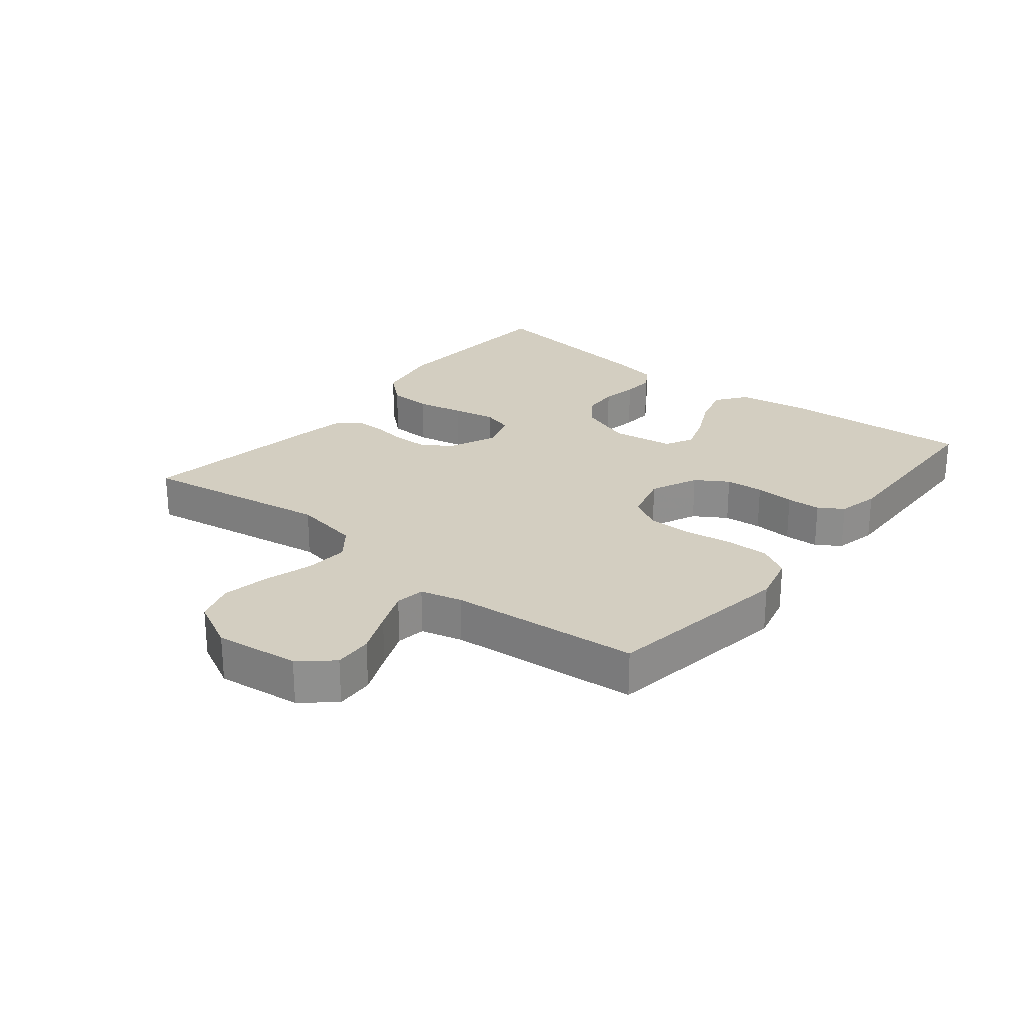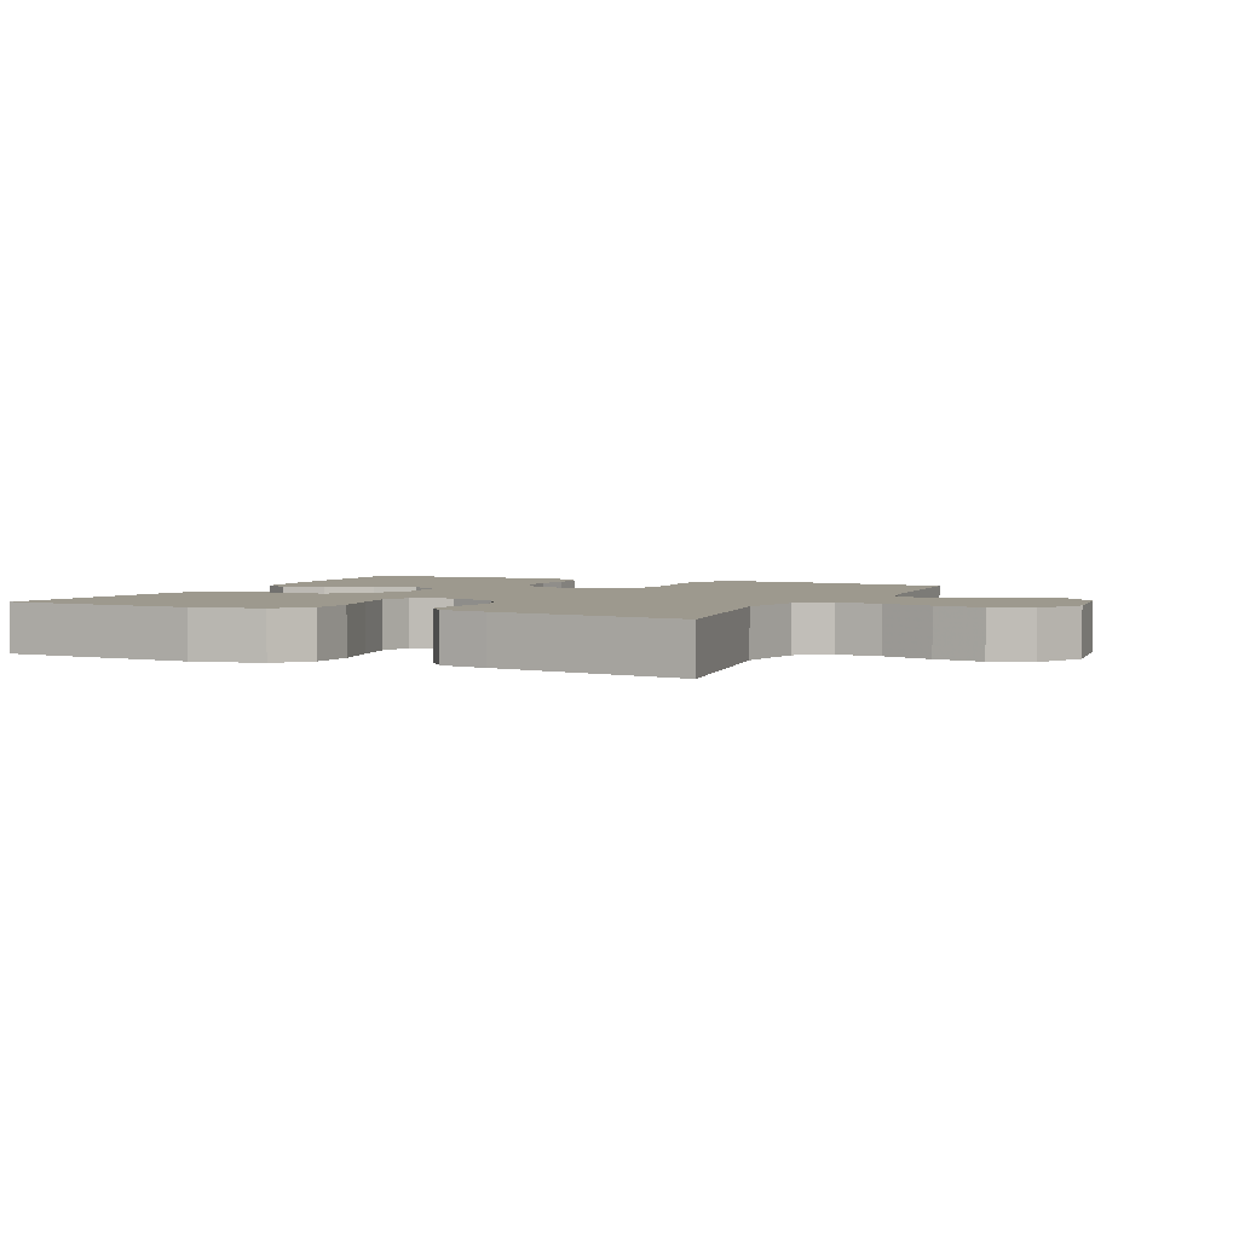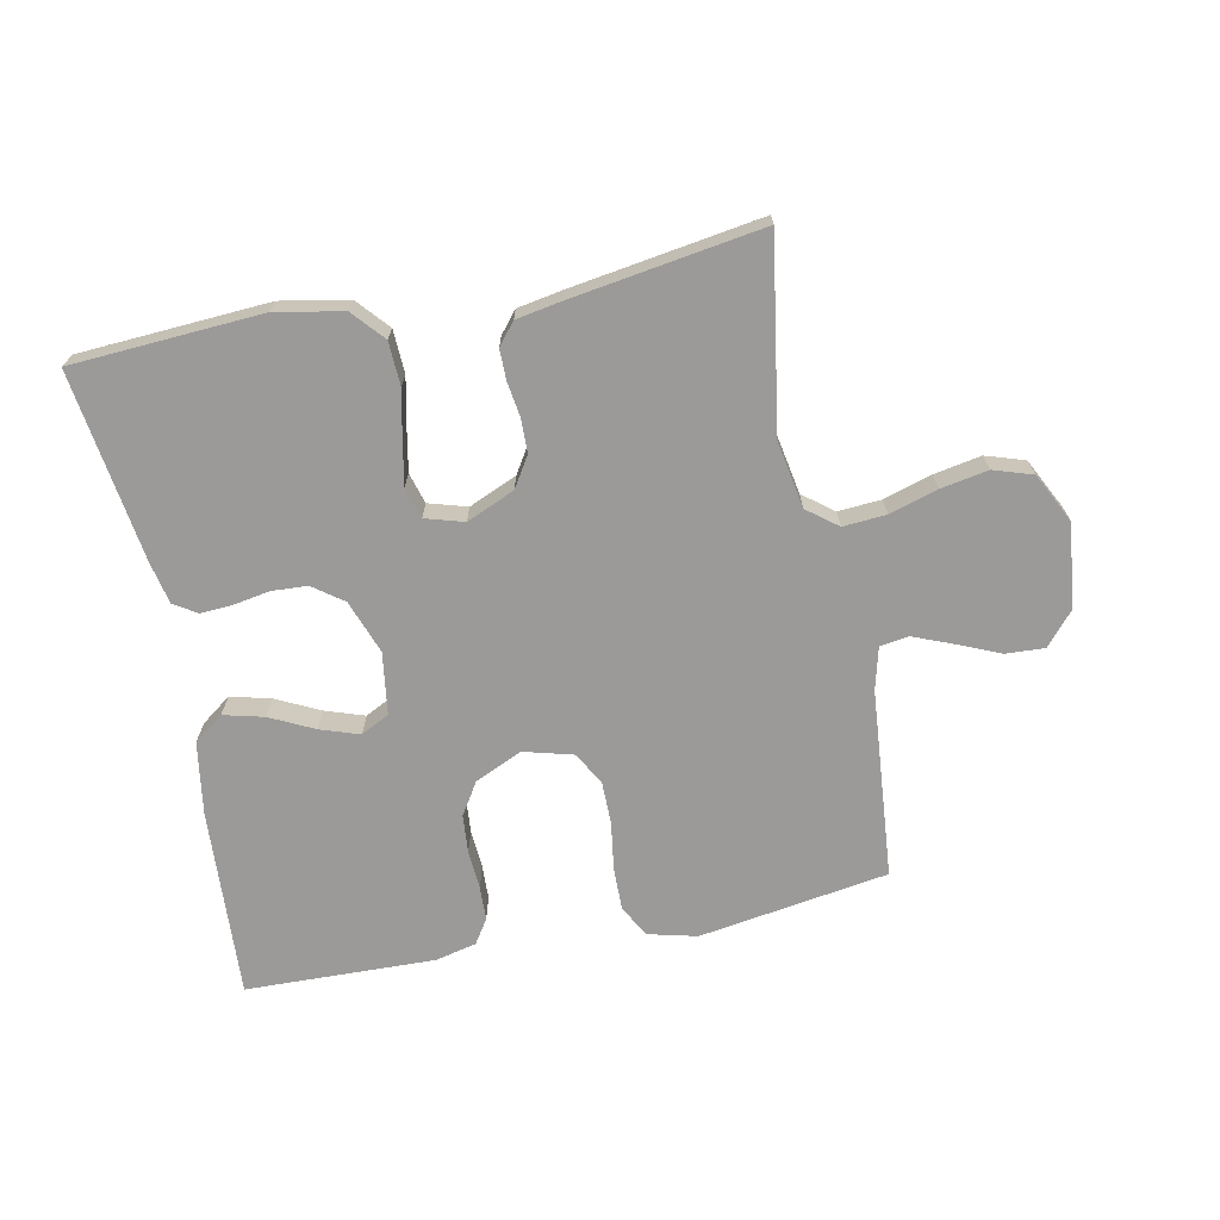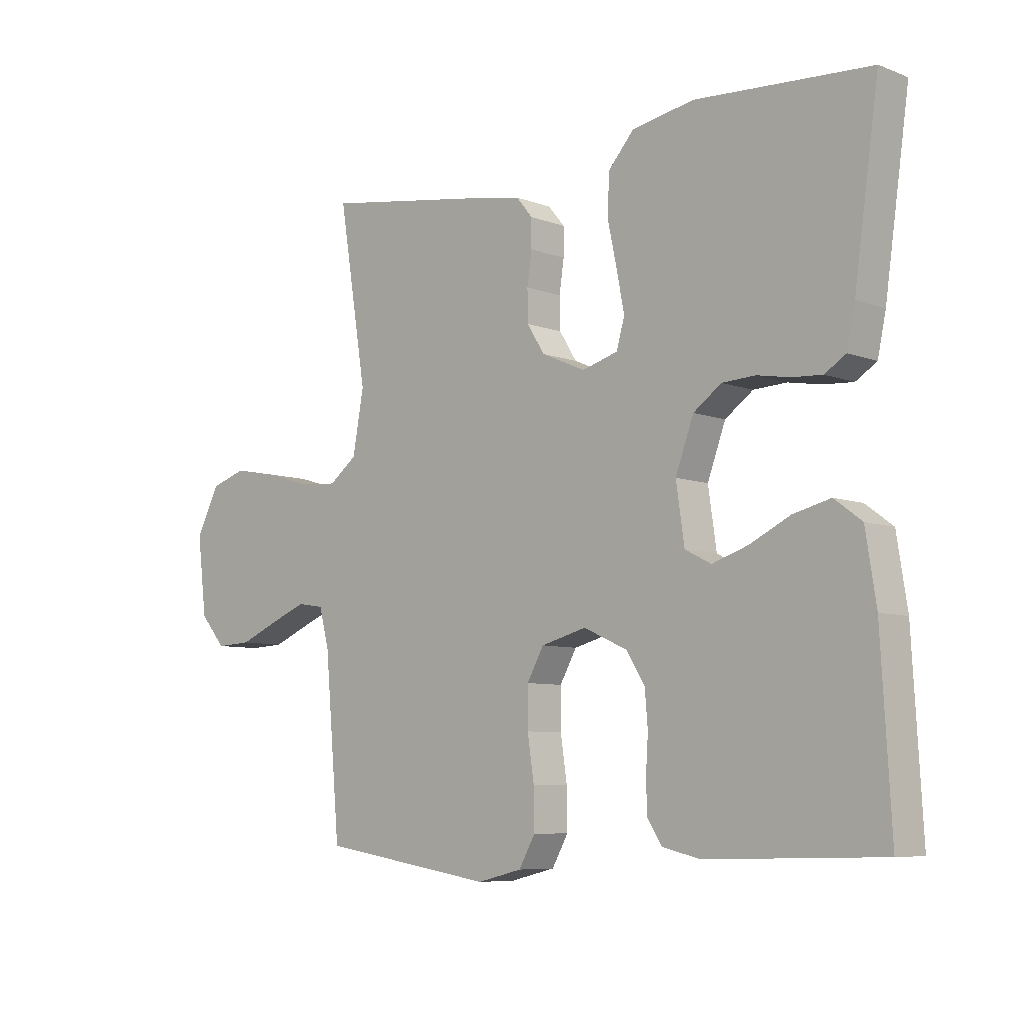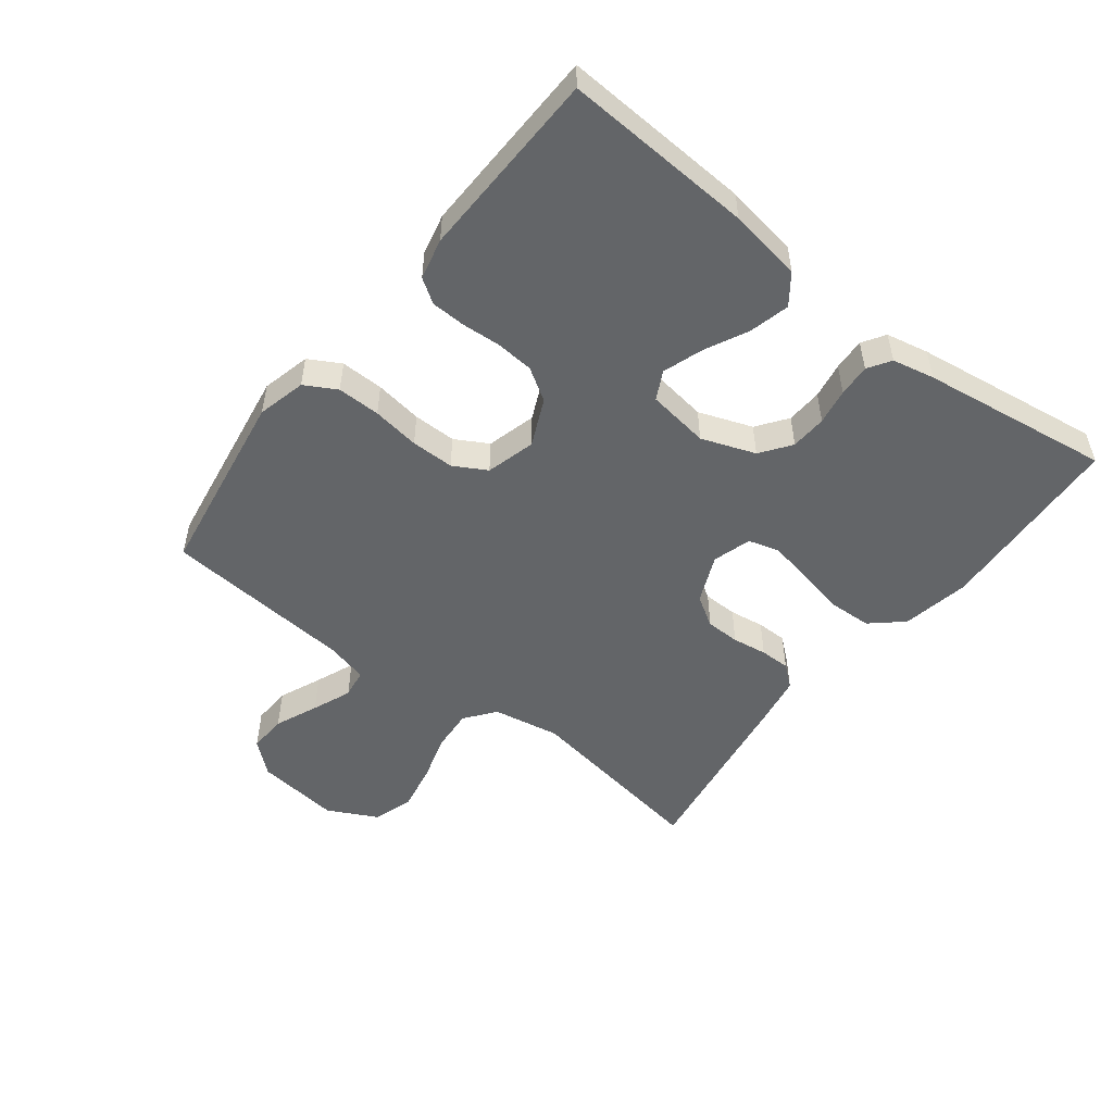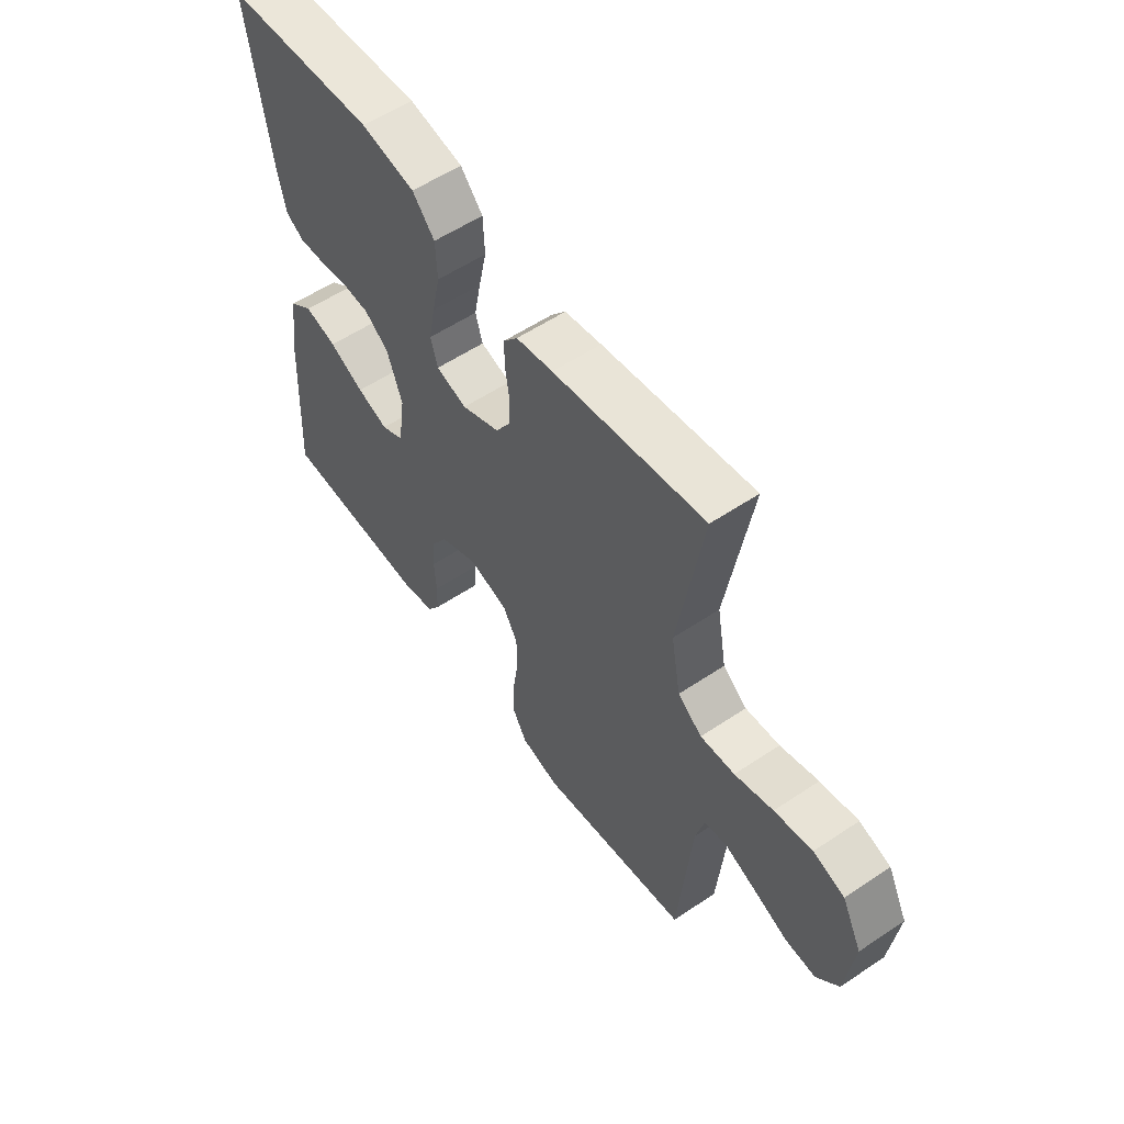
<metadata>
{"format":"obj","ext":"obj","renderer":"f3d","projection":"perspective","resolution":1024,"background":"white","views":[{"elev":25.1,"azim":128.8,"up":"+Y"},{"elev":3.3,"azim":24.3,"up":"+Y"},{"elev":-69.5,"azim":11.4,"up":"+Y"},{"elev":-7.2,"azim":-137.1,"up":"+Z"},{"elev":-51.4,"azim":-127.8,"up":"+Y"},{"elev":56.5,"azim":55.0,"up":"+Z"}]}
</metadata>
<code>
v 0.5 0.07 0.5
v 0.452 0.07 0.2
v 0.471 0.07 0.094
v 0.519 0.07 0.057
v 0.587 0.07 0.062
v 0.663 0.07 0.085
v 0.738 0.07 0.099
v 0.8 0.07 0.079
v 0.84 0.07 0
v 0.824 0.07 -0.133
v 0.78 0.07 -0.184
v 0.719 0.07 -0.181
v 0.651 0.07 -0.152
v 0.589 0.07 -0.127
v 0.543 0.07 -0.134
v 0.526 0.07 -0.2
v 0.5 0.07 -0.5
v 0.2 0.07 -0.547
v 0.123 0.07 -0.528
v 0.095 0.07 -0.478
v 0.096 0.07 -0.41
v 0.107 0.07 -0.335
v 0.107 0.07 -0.267
v 0.078 0.07 -0.215
v 0 0.07 -0.194
v -0.075 0.07 -0.228
v -0.107 0.07 -0.279
v -0.112 0.07 -0.339
v -0.108 0.07 -0.401
v -0.11 0.07 -0.455
v -0.135 0.07 -0.493
v -0.2 0.07 -0.508
v -0.5 0.07 -0.5
v -0.483 0.07 -0.2
v -0.465 0.07 -0.085
v -0.418 0.07 -0.05
v -0.354 0.07 -0.066
v -0.285 0.07 -0.1
v -0.223 0.07 -0.121
v -0.178 0.07 -0.098
v -0.164 0.07 0
v -0.195 0.07 0.085
v -0.243 0.07 0.12
v -0.3 0.07 0.123
v -0.357 0.07 0.113
v -0.408 0.07 0.11
v -0.444 0.07 0.133
v -0.458 0.07 0.2
v -0.5 0.07 0.5
v -0.2 0.07 0.518
v -0.093 0.07 0.498
v -0.049 0.07 0.448
v -0.046 0.07 0.379
v -0.062 0.07 0.304
v -0.075 0.07 0.236
v -0.061 0.07 0.187
v 0 0.07 0.169
v 0.076 0.07 0.202
v 0.106 0.07 0.25
v 0.107 0.07 0.304
v 0.099 0.07 0.359
v 0.099 0.07 0.407
v 0.127 0.07 0.441
v 0.2 0.07 0.454
v 0.5 0 0.5
v 0.452 0 0.2
v 0.471 0 0.094
v 0.519 0 0.057
v 0.587 0 0.062
v 0.663 0 0.085
v 0.738 0 0.099
v 0.8 0 0.079
v 0.84 0 0
v 0.824 0 -0.133
v 0.78 0 -0.184
v 0.719 0 -0.181
v 0.651 0 -0.152
v 0.589 0 -0.127
v 0.543 0 -0.134
v 0.526 0 -0.2
v 0.5 0 -0.5
v 0.2 0 -0.547
v 0.123 0 -0.528
v 0.095 0 -0.478
v 0.096 0 -0.41
v 0.107 0 -0.335
v 0.107 0 -0.267
v 0.078 0 -0.215
v 0 0 -0.194
v -0.075 0 -0.228
v -0.107 0 -0.279
v -0.112 0 -0.339
v -0.108 0 -0.401
v -0.11 0 -0.455
v -0.135 0 -0.493
v -0.2 0 -0.508
v -0.5 0 -0.5
v -0.483 0 -0.2
v -0.465 0 -0.085
v -0.418 0 -0.05
v -0.354 0 -0.066
v -0.285 0 -0.1
v -0.223 0 -0.121
v -0.178 0 -0.098
v -0.164 0 0
v -0.195 0 0.085
v -0.243 0 0.12
v -0.3 0 0.123
v -0.357 0 0.113
v -0.408 0 0.11
v -0.444 0 0.133
v -0.458 0 0.2
v -0.5 0 0.5
v -0.2 0 0.518
v -0.093 0 0.498
v -0.049 0 0.448
v -0.046 0 0.379
v -0.062 0 0.304
v -0.075 0 0.236
v -0.061 0 0.187
v 0 0 0.169
v 0.076 0 0.202
v 0.106 0 0.25
v 0.107 0 0.304
v 0.099 0 0.359
v 0.099 0 0.407
v 0.127 0 0.441
v 0.2 0 0.454
f 63 64 1 2
f 60 61 62 63
f 59 60 63 2
f 58 59 2 3
f 57 58 3 4
f 51 52 53 54
f 51 54 55
f 50 51 55
f 49 50 55 56
f 47 48 49 56
f 44 45 46 47
f 43 44 47 56
f 35 36 37 38
f 35 38 39
f 34 35 39
f 33 34 39
f 32 33 39 40
f 28 29 30 31
f 27 28 31 32
f 19 20 21 22
f 19 22 23
f 16 17 18 19
f 15 16 19 23
f 10 11 12 13
f 10 13 14
f 9 10 14
f 8 9 14 15
f 5 6 7 8
f 42 43 56 57
f 41 42 57 4
f 27 32 40 41
f 26 27 41
f 25 26 41 4
f 24 25 4 5
f 15 23 24
f 5 8 15 24
f 66 65 128 127
f 127 126 125 124
f 66 127 124 123
f 67 66 123 122
f 68 67 122 121
f 118 117 116 115
f 119 118 115
f 119 115 114
f 120 119 114 113
f 120 113 112 111
f 111 110 109 108
f 120 111 108 107
f 102 101 100 99
f 103 102 99
f 103 99 98
f 103 98 97
f 104 103 97 96
f 95 94 93 92
f 96 95 92 91
f 86 85 84 83
f 87 86 83
f 83 82 81 80
f 87 83 80 79
f 77 76 75 74
f 78 77 74
f 78 74 73
f 79 78 73 72
f 72 71 70 69
f 121 120 107 106
f 68 121 106 105
f 105 104 96 91
f 105 91 90
f 68 105 90 89
f 69 68 89 88
f 88 87 79
f 88 79 72 69
f 1 65 66 2
f 2 66 67 3
f 3 67 68 4
f 4 68 69 5
f 5 69 70 6
f 6 70 71 7
f 7 71 72 8
f 8 72 73 9
f 9 73 74 10
f 10 74 75 11
f 11 75 76 12
f 12 76 77 13
f 13 77 78 14
f 14 78 79 15
f 15 79 80 16
f 16 80 81 17
f 17 81 82 18
f 18 82 83 19
f 19 83 84 20
f 20 84 85 21
f 21 85 86 22
f 22 86 87 23
f 23 87 88 24
f 24 88 89 25
f 25 89 90 26
f 26 90 91 27
f 27 91 92 28
f 28 92 93 29
f 29 93 94 30
f 30 94 95 31
f 31 95 96 32
f 32 96 97 33
f 33 97 98 34
f 34 98 99 35
f 35 99 100 36
f 36 100 101 37
f 37 101 102 38
f 38 102 103 39
f 39 103 104 40
f 40 104 105 41
f 41 105 106 42
f 42 106 107 43
f 43 107 108 44
f 44 108 109 45
f 45 109 110 46
f 46 110 111 47
f 47 111 112 48
f 48 112 113 49
f 49 113 114 50
f 50 114 115 51
f 51 115 116 52
f 52 116 117 53
f 53 117 118 54
f 54 118 119 55
f 55 119 120 56
f 56 120 121 57
f 57 121 122 58
f 58 122 123 59
f 59 123 124 60
f 60 124 125 61
f 61 125 126 62
f 62 126 127 63
f 63 127 128 64
f 64 128 65 1

</code>
